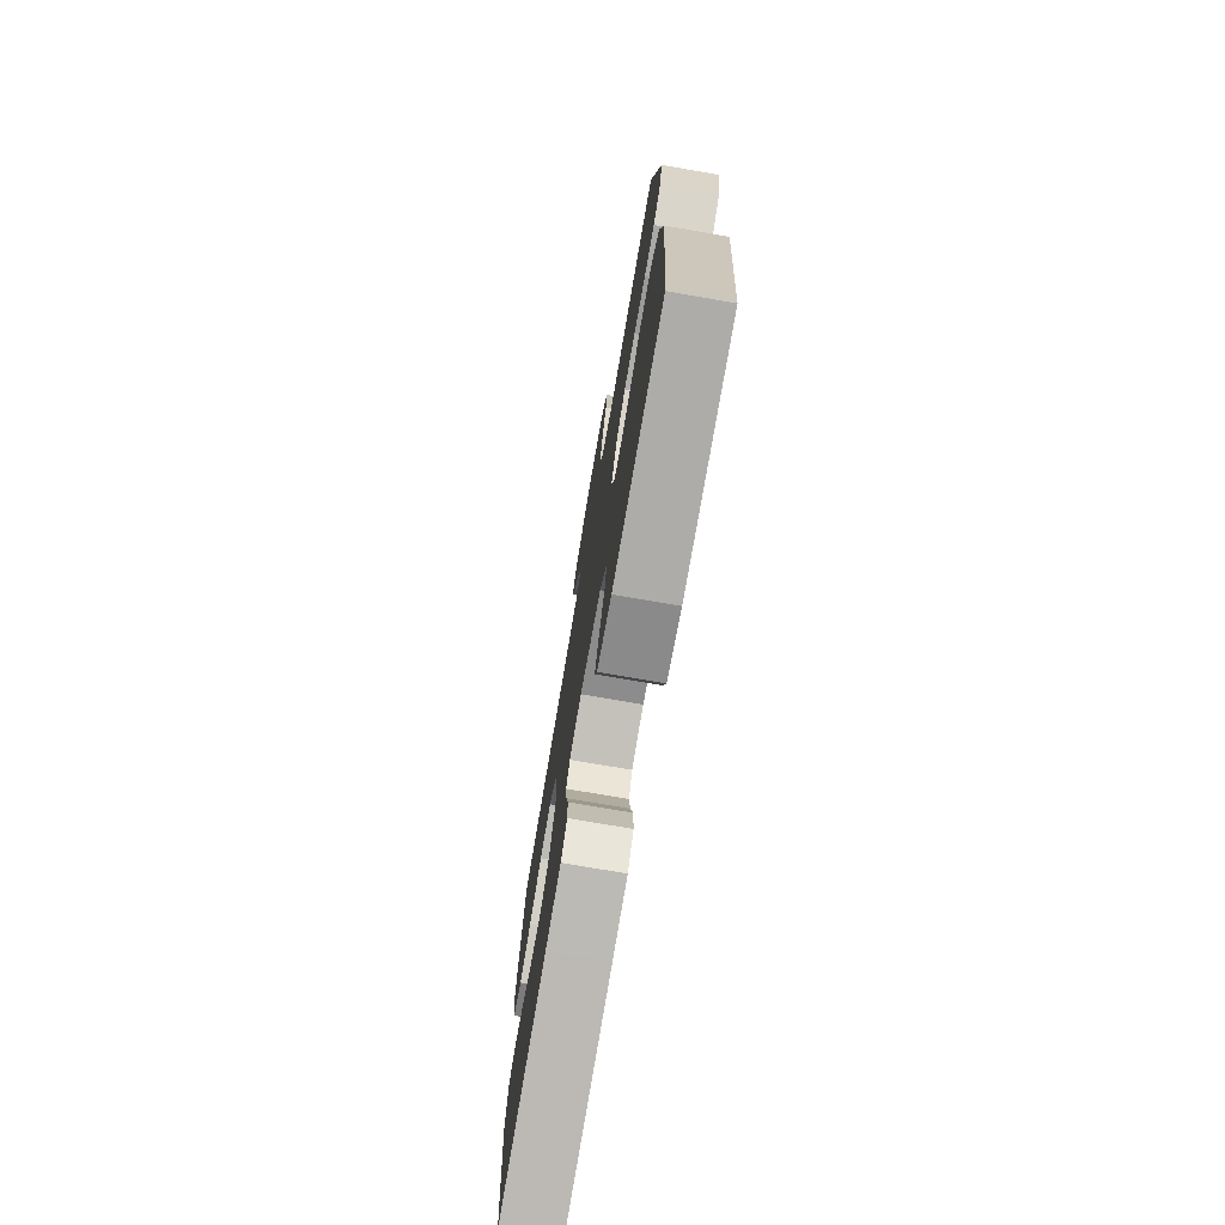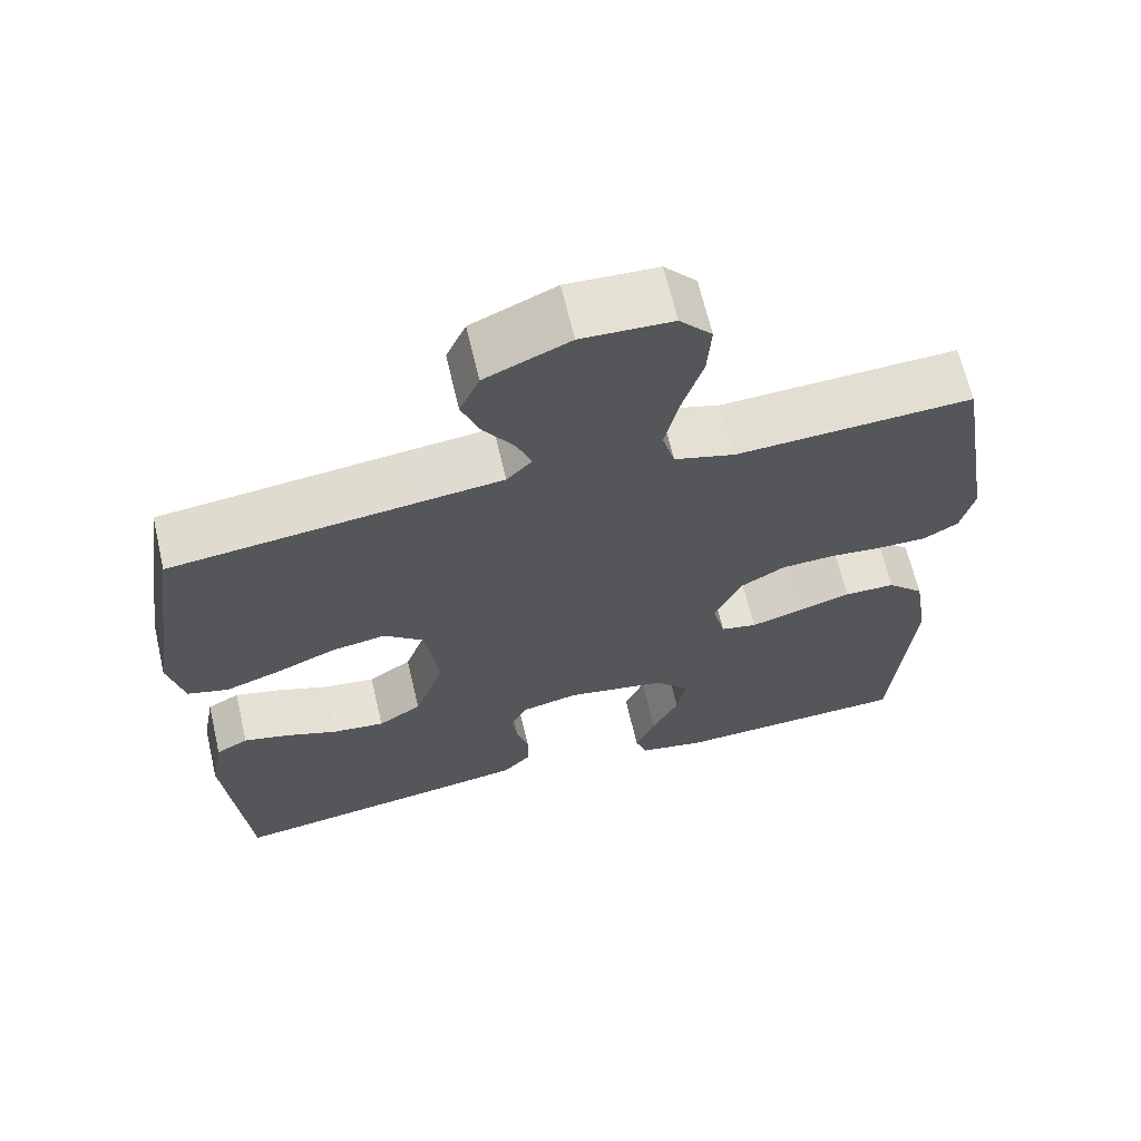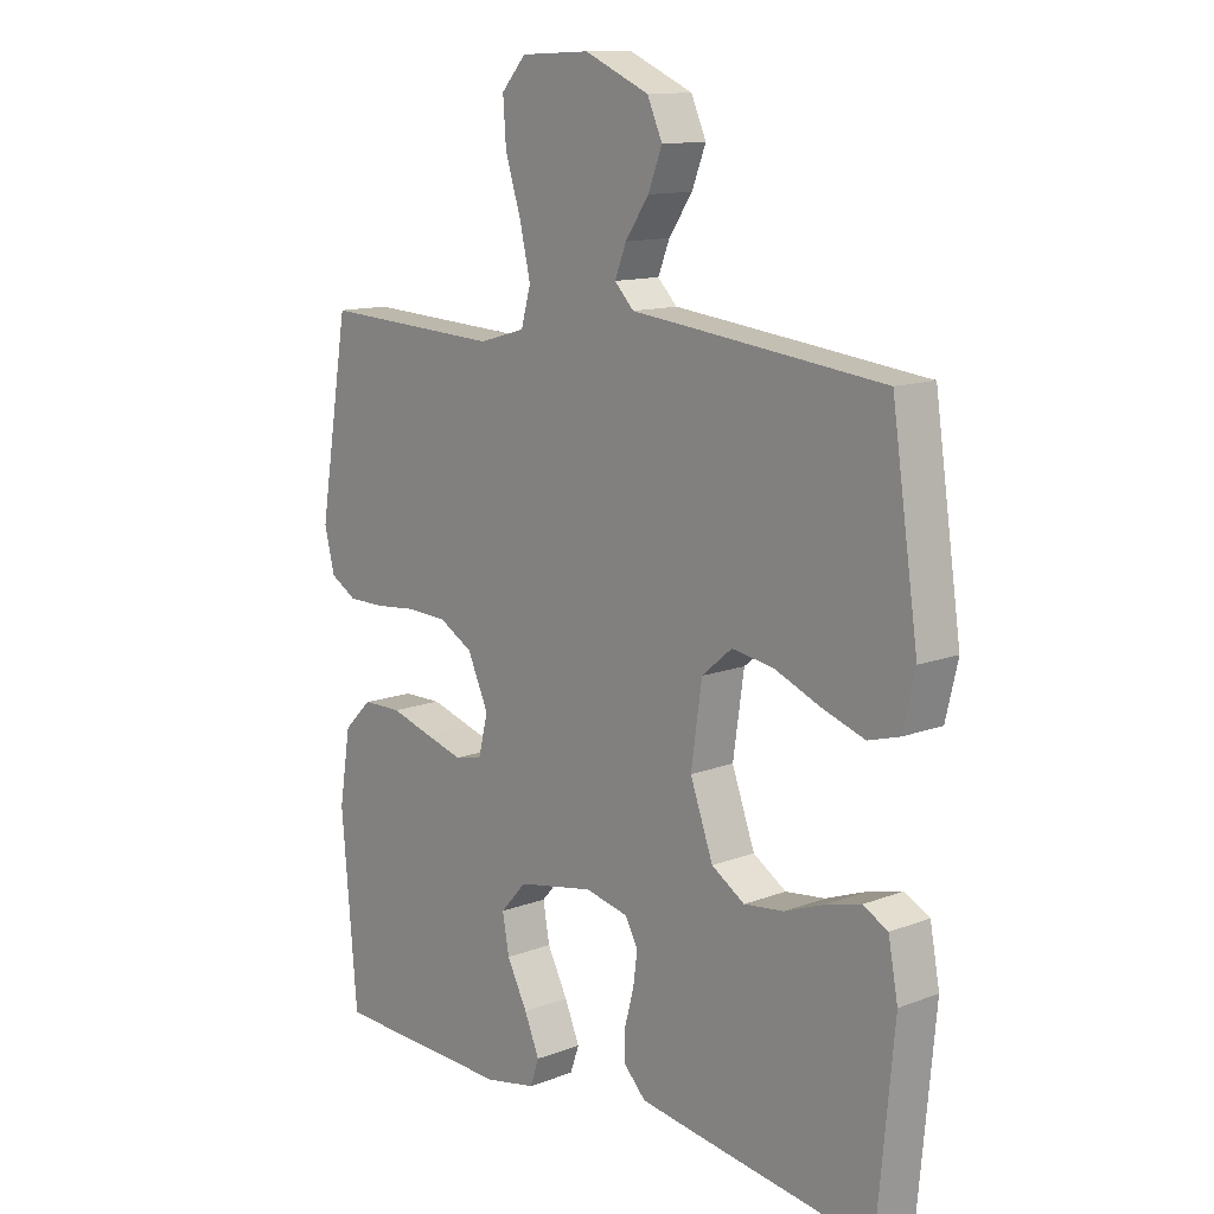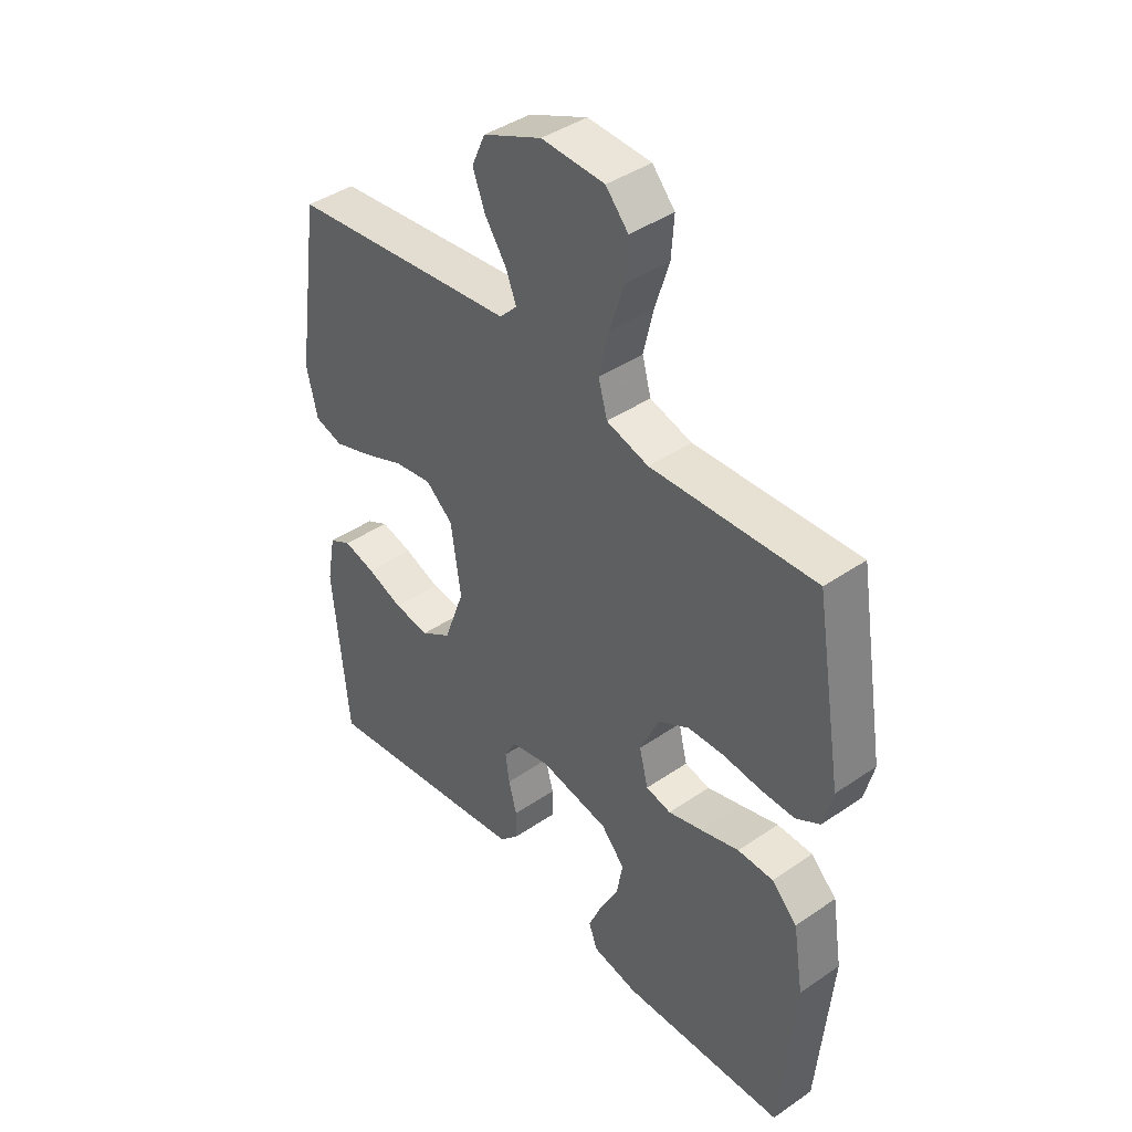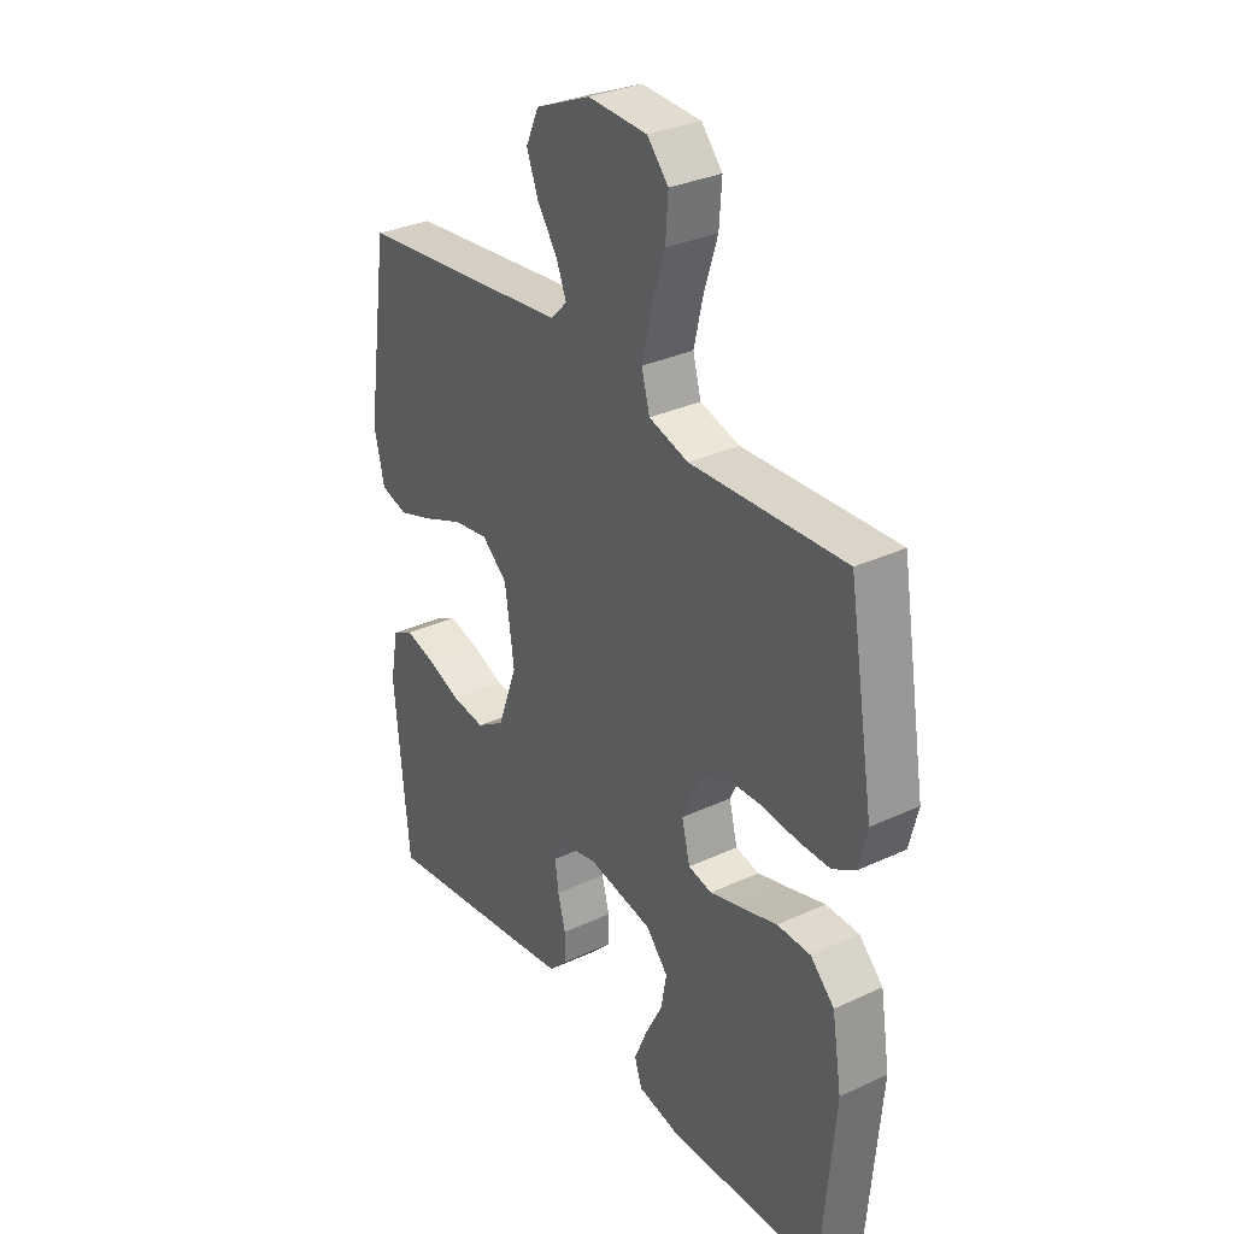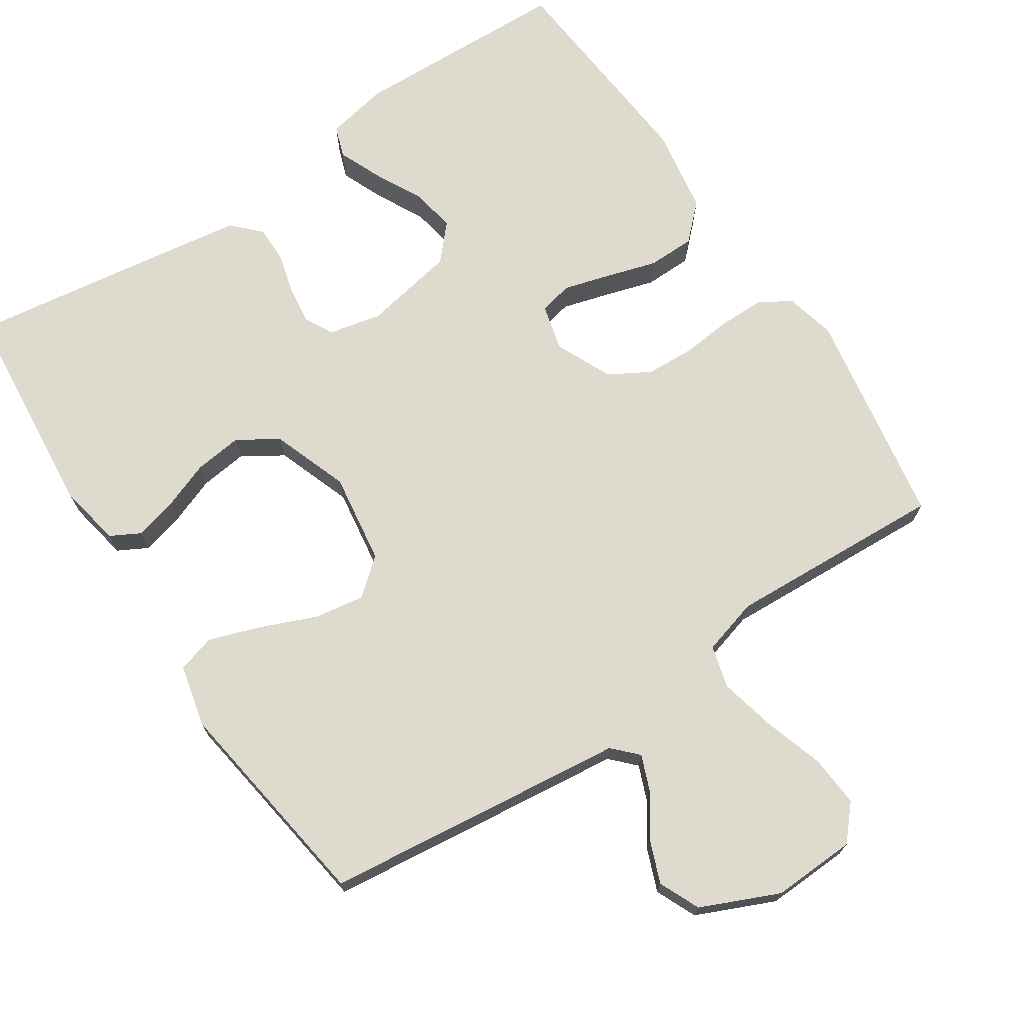
<metadata>
{"format":"obj","ext":"obj","renderer":"f3d","projection":"perspective","resolution":1024,"background":"white","views":[{"elev":-75.0,"azim":80.2,"up":"+Z"},{"elev":65.6,"azim":-13.2,"up":"+Z"},{"elev":12.5,"azim":-131.6,"up":"+Z"},{"elev":41.8,"azim":50.4,"up":"+Z"},{"elev":31.9,"azim":56.8,"up":"+Z"},{"elev":71.3,"azim":-33.5,"up":"+Y"}]}
</metadata>
<code>
v -0.5 0.07 0.5
v -0.2 0.07 0.534
v -0.083 0.07 0.547
v -0.051 0.07 0.58
v -0.07 0.07 0.628
v -0.109 0.07 0.685
v -0.132 0.07 0.744
v -0.107 0.07 0.8
v 0 0.07 0.847
v 0.115 0.07 0.842
v 0.156 0.07 0.796
v 0.151 0.07 0.725
v 0.125 0.07 0.643
v 0.107 0.07 0.565
v 0.123 0.07 0.507
v 0.2 0.07 0.485
v 0.5 0.07 0.5
v 0.55 0.07 0.2
v 0.533 0.07 0.131
v 0.489 0.07 0.105
v 0.428 0.07 0.105
v 0.358 0.07 0.112
v 0.291 0.07 0.109
v 0.235 0.07 0.077
v 0.2 0.07 0
v 0.216 0.07 -0.064
v 0.262 0.07 -0.074
v 0.325 0.07 -0.056
v 0.395 0.07 -0.035
v 0.46 0.07 -0.036
v 0.507 0.07 -0.082
v 0.526 0.07 -0.2
v 0.5 0.07 -0.5
v 0.2 0.07 -0.51
v 0.115 0.07 -0.493
v 0.1 0.07 -0.45
v 0.125 0.07 -0.391
v 0.159 0.07 -0.325
v 0.17 0.07 -0.264
v 0.127 0.07 -0.216
v 0 0.07 -0.192
v -0.072 0.07 -0.208
v -0.093 0.07 -0.247
v -0.086 0.07 -0.299
v -0.071 0.07 -0.355
v -0.071 0.07 -0.406
v -0.107 0.07 -0.443
v -0.2 0.07 -0.457
v -0.5 0.07 -0.5
v -0.528 0.07 -0.2
v -0.512 0.07 -0.114
v -0.471 0.07 -0.092
v -0.413 0.07 -0.107
v -0.347 0.07 -0.132
v -0.281 0.07 -0.14
v -0.226 0.07 -0.105
v -0.188 0.07 0
v -0.206 0.07 0.125
v -0.256 0.07 0.167
v -0.325 0.07 0.156
v -0.402 0.07 0.124
v -0.472 0.07 0.1
v -0.524 0.07 0.115
v -0.544 0.07 0.2
v -0.5 0 0.5
v -0.2 0 0.534
v -0.083 0 0.547
v -0.051 0 0.58
v -0.07 0 0.628
v -0.109 0 0.685
v -0.132 0 0.744
v -0.107 0 0.8
v 0 0 0.847
v 0.115 0 0.842
v 0.156 0 0.796
v 0.151 0 0.725
v 0.125 0 0.643
v 0.107 0 0.565
v 0.123 0 0.507
v 0.2 0 0.485
v 0.5 0 0.5
v 0.55 0 0.2
v 0.533 0 0.131
v 0.489 0 0.105
v 0.428 0 0.105
v 0.358 0 0.112
v 0.291 0 0.109
v 0.235 0 0.077
v 0.2 0 0
v 0.216 0 -0.064
v 0.262 0 -0.074
v 0.325 0 -0.056
v 0.395 0 -0.035
v 0.46 0 -0.036
v 0.507 0 -0.082
v 0.526 0 -0.2
v 0.5 0 -0.5
v 0.2 0 -0.51
v 0.115 0 -0.493
v 0.1 0 -0.45
v 0.125 0 -0.391
v 0.159 0 -0.325
v 0.17 0 -0.264
v 0.127 0 -0.216
v 0 0 -0.192
v -0.072 0 -0.208
v -0.093 0 -0.247
v -0.086 0 -0.299
v -0.071 0 -0.355
v -0.071 0 -0.406
v -0.107 0 -0.443
v -0.2 0 -0.457
v -0.5 0 -0.5
v -0.528 0 -0.2
v -0.512 0 -0.114
v -0.471 0 -0.092
v -0.413 0 -0.107
v -0.347 0 -0.132
v -0.281 0 -0.14
v -0.226 0 -0.105
v -0.188 0 0
v -0.206 0 0.125
v -0.256 0 0.167
v -0.325 0 0.156
v -0.402 0 0.124
v -0.472 0 0.1
v -0.524 0 0.115
v -0.544 0 0.2
f 60 61 62 63
f 60 63 64 1
f 51 52 53 54
f 51 54 55
f 50 51 55
f 49 50 55
f 48 49 55 56
f 44 45 46 47
f 43 44 47 48
f 35 36 37 38
f 33 34 35 38
f 33 38 39
f 32 33 39 40
f 28 29 30 31
f 27 28 31 32
f 26 27 32 40
f 19 20 21 22
f 19 22 23
f 16 17 18 19
f 15 16 19 23
f 10 11 12 13
f 10 13 14
f 9 10 14
f 8 9 14 15
f 5 6 7 8
f 4 5 8 15
f 60 1 2 3
f 59 60 3 4
f 43 48 56 57
f 42 43 57 58
f 41 42 58
f 25 26 40 41
f 24 25 41 58
f 23 24 58 59
f 4 15 23 59
f 127 126 125 124
f 65 128 127 124
f 118 117 116 115
f 119 118 115
f 119 115 114
f 119 114 113
f 120 119 113 112
f 111 110 109 108
f 112 111 108 107
f 102 101 100 99
f 102 99 98 97
f 103 102 97
f 104 103 97 96
f 95 94 93 92
f 96 95 92 91
f 104 96 91 90
f 86 85 84 83
f 87 86 83
f 83 82 81 80
f 87 83 80 79
f 77 76 75 74
f 78 77 74
f 78 74 73
f 79 78 73 72
f 72 71 70 69
f 79 72 69 68
f 67 66 65 124
f 68 67 124 123
f 121 120 112 107
f 122 121 107 106
f 122 106 105
f 105 104 90 89
f 122 105 89 88
f 123 122 88 87
f 123 87 79 68
f 1 65 66 2
f 2 66 67 3
f 3 67 68 4
f 4 68 69 5
f 5 69 70 6
f 6 70 71 7
f 7 71 72 8
f 8 72 73 9
f 9 73 74 10
f 10 74 75 11
f 11 75 76 12
f 12 76 77 13
f 13 77 78 14
f 14 78 79 15
f 15 79 80 16
f 16 80 81 17
f 17 81 82 18
f 18 82 83 19
f 19 83 84 20
f 20 84 85 21
f 21 85 86 22
f 22 86 87 23
f 23 87 88 24
f 24 88 89 25
f 25 89 90 26
f 26 90 91 27
f 27 91 92 28
f 28 92 93 29
f 29 93 94 30
f 30 94 95 31
f 31 95 96 32
f 32 96 97 33
f 33 97 98 34
f 34 98 99 35
f 35 99 100 36
f 36 100 101 37
f 37 101 102 38
f 38 102 103 39
f 39 103 104 40
f 40 104 105 41
f 41 105 106 42
f 42 106 107 43
f 43 107 108 44
f 44 108 109 45
f 45 109 110 46
f 46 110 111 47
f 47 111 112 48
f 48 112 113 49
f 49 113 114 50
f 50 114 115 51
f 51 115 116 52
f 52 116 117 53
f 53 117 118 54
f 54 118 119 55
f 55 119 120 56
f 56 120 121 57
f 57 121 122 58
f 58 122 123 59
f 59 123 124 60
f 60 124 125 61
f 61 125 126 62
f 62 126 127 63
f 63 127 128 64
f 64 128 65 1

</code>
